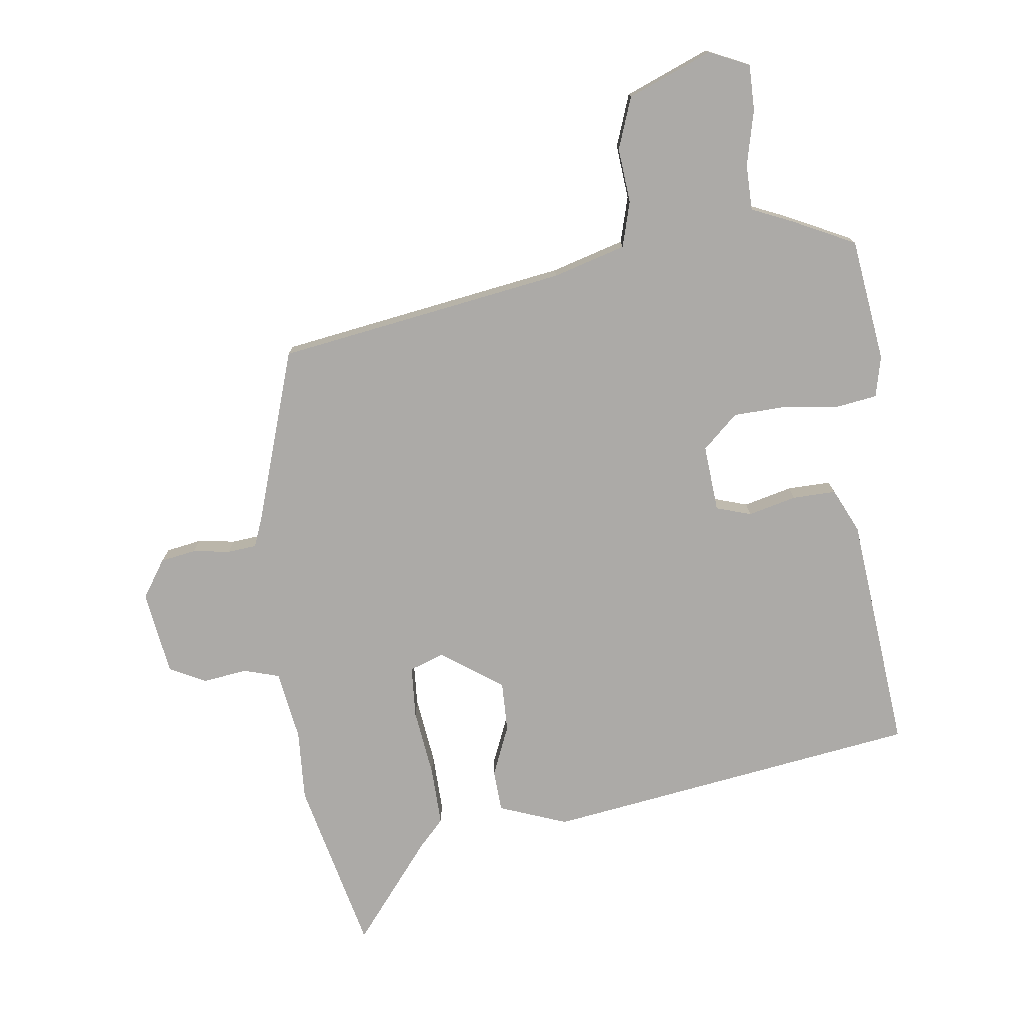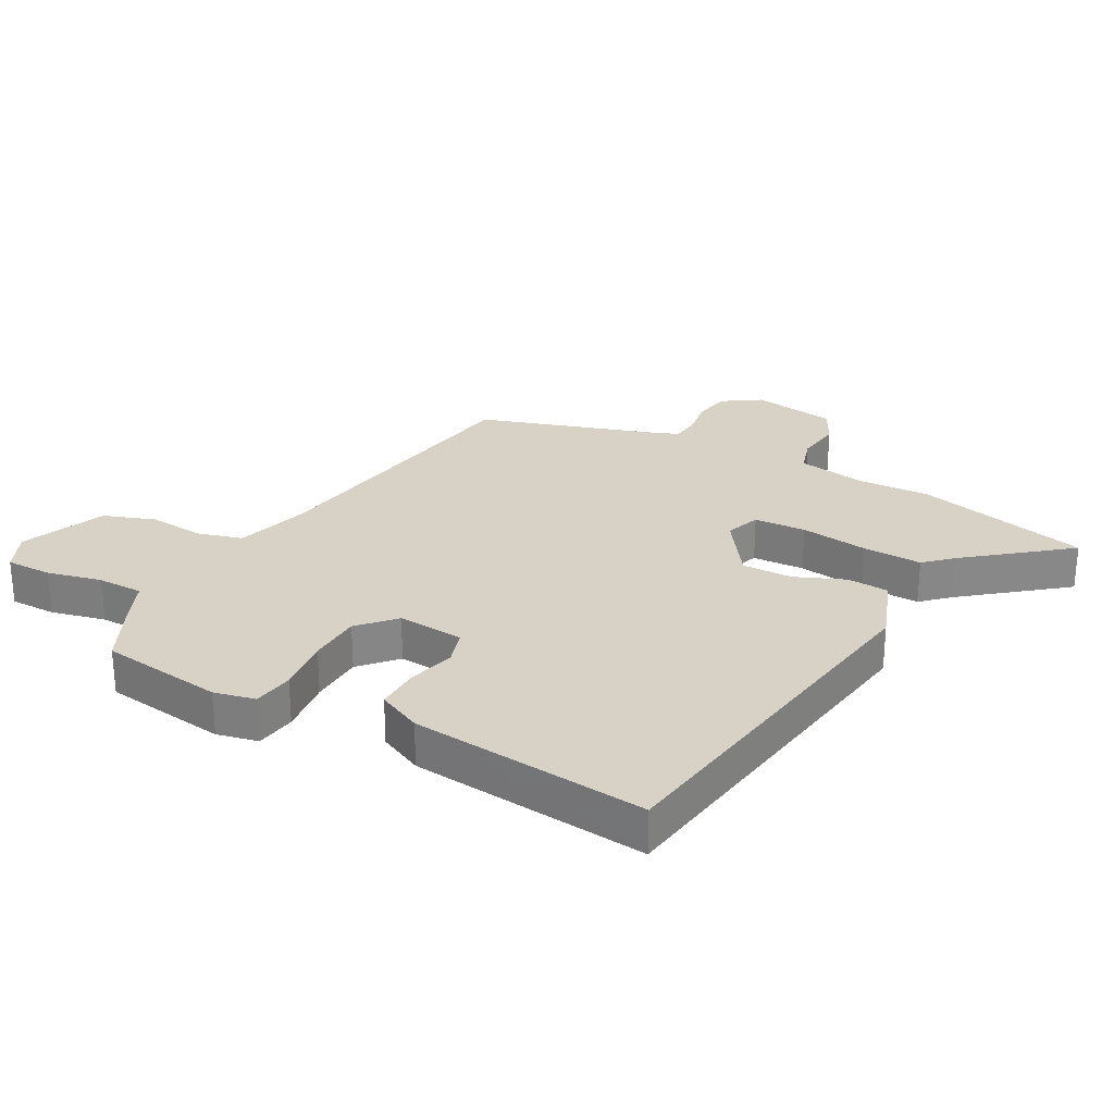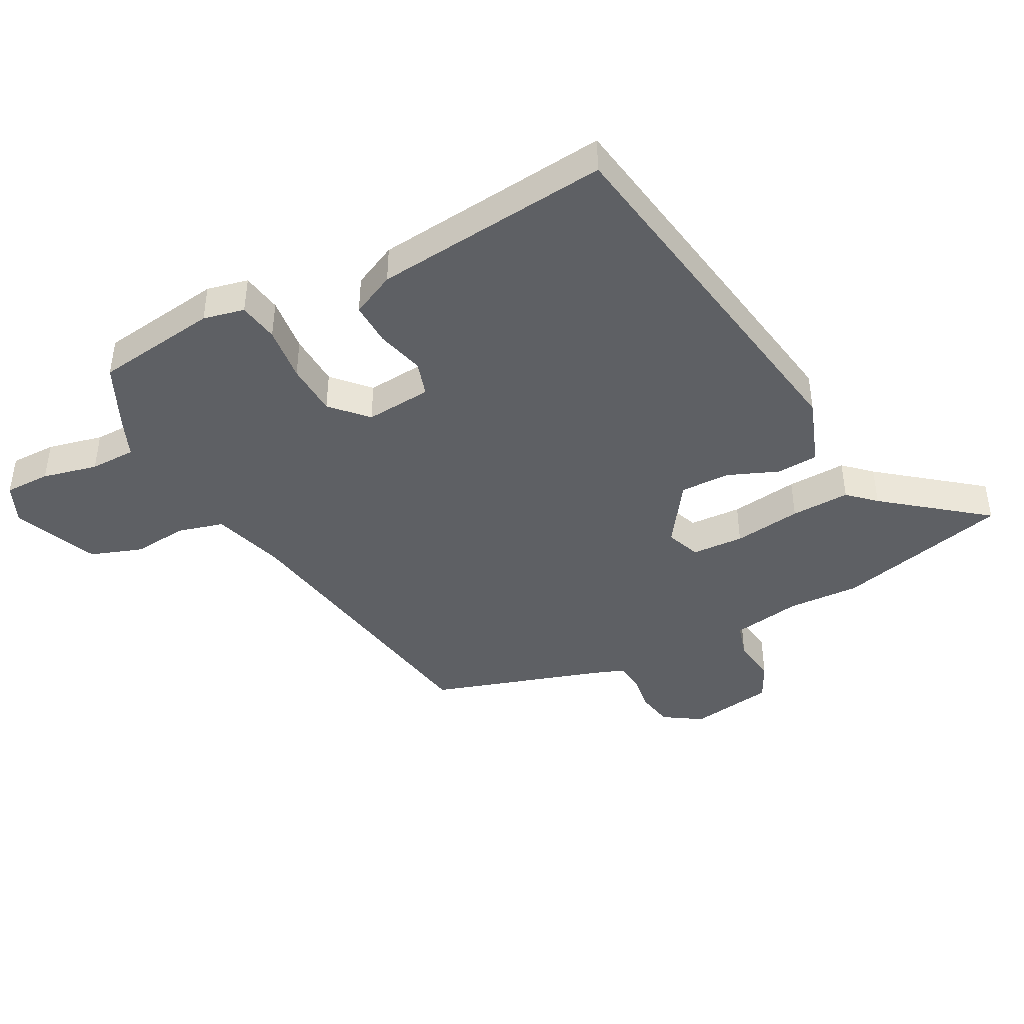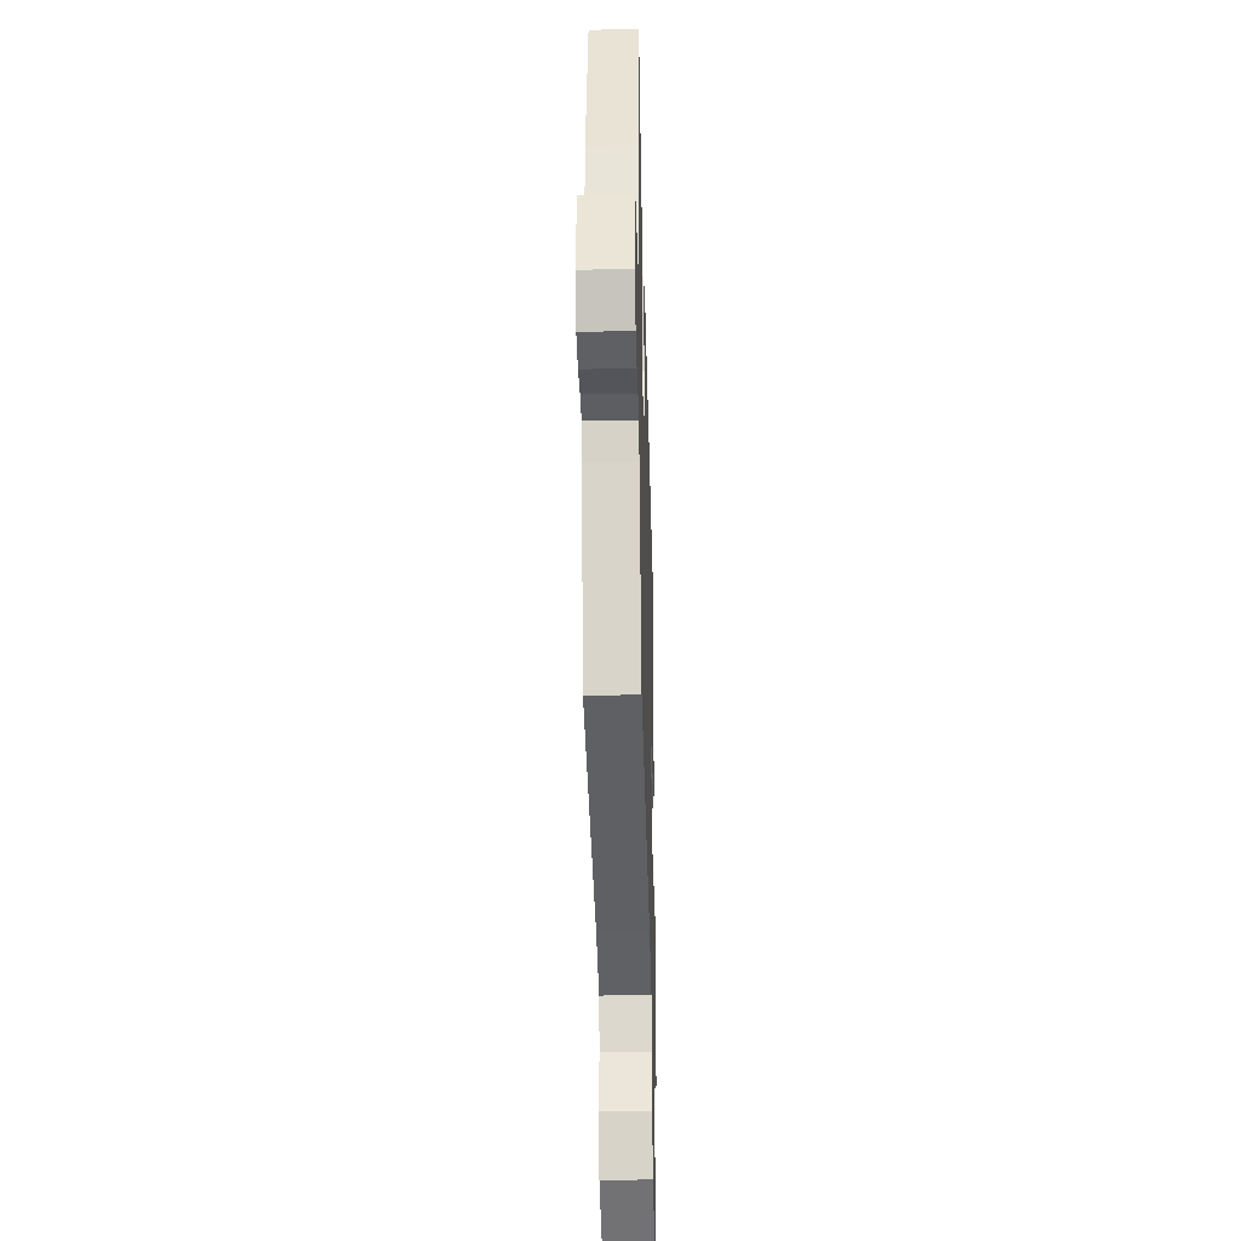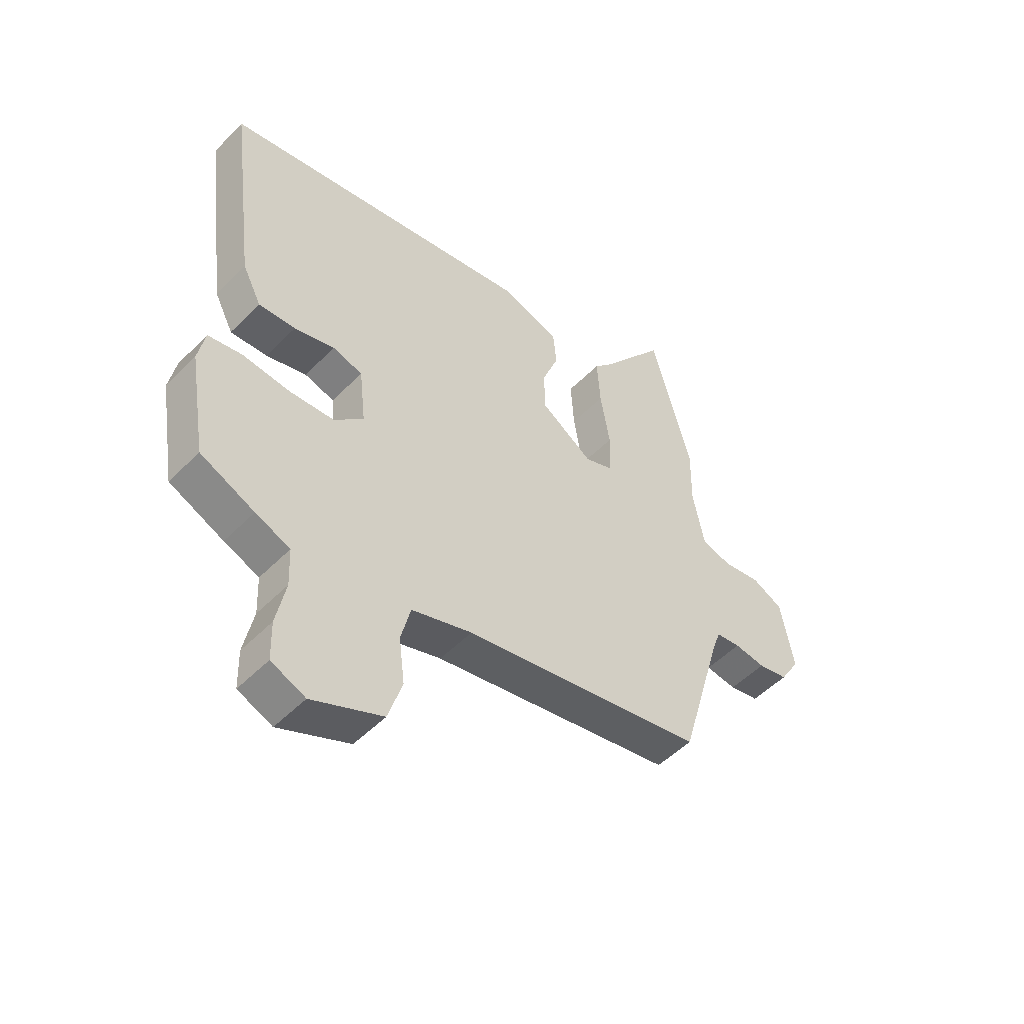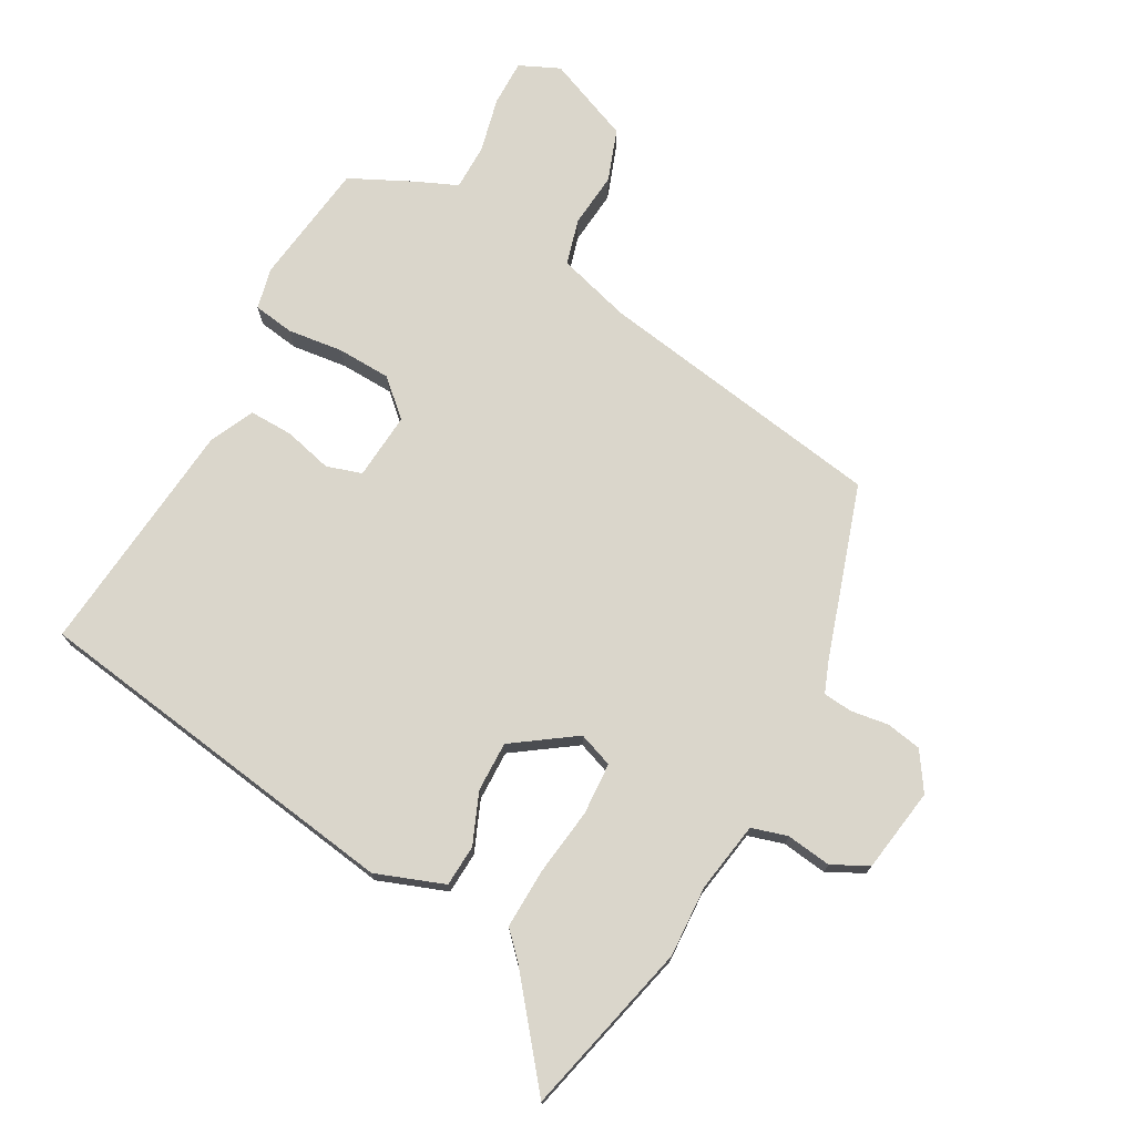
<metadata>
{"format":"obj","ext":"obj","renderer":"f3d","projection":"perspective","resolution":1024,"background":"white","views":[{"elev":-76.1,"azim":-174.6,"up":"+Y"},{"elev":27.6,"azim":-63.2,"up":"+Y"},{"elev":-42.8,"azim":-63.7,"up":"+Y"},{"elev":-31.6,"azim":91.6,"up":"+Z"},{"elev":-51.1,"azim":-42.5,"up":"+Z"},{"elev":73.8,"azim":27.0,"up":"+Y"}]}
</metadata>
<code>
v -0.512 0.07 -0.477
v -0.545 0.07 -0.279
v -0.532 0.07 -0.212
v -0.467 0.07 -0.2
v -0.377 0.07 -0.208
v -0.291 0.07 -0.202
v -0.236 0.07 -0.148
v -0.248 0.07 -0.041
v -0.305 0.07 -0.025
v -0.382 0.07 -0.047
v -0.452 0.07 -0.051
v -0.488 0.07 0.019
v -0.538 0.07 0.401
v 0.065 0.07 0.511
v 0.176 0.07 0.474
v 0.182 0.07 0.407
v 0.151 0.07 0.325
v 0.152 0.07 0.244
v 0.253 0.07 0.178
v 0.308 0.07 0.2
v 0.31 0.07 0.284
v 0.292 0.07 0.393
v 0.286 0.07 0.488
v 0.325 0.07 0.532
v 0.447 0.07 0.695
v 0.523 0.07 0.417
v 0.521 0.07 0.302
v 0.543 0.07 0.19
v 0.601 0.07 0.175
v 0.673 0.07 0.187
v 0.732 0.07 0.159
v 0.757 0.07 0.024
v 0.719 0.07 -0.038
v 0.662 0.07 -0.05
v 0.602 0.07 -0.043
v 0.555 0.07 -0.049
v 0.538 0.07 -0.098
v 0.457 0.07 -0.379
v -0.007 0.07 -0.469
v -0.123 0.07 -0.507
v -0.141 0.07 -0.581
v -0.13 0.07 -0.669
v -0.157 0.07 -0.753
v -0.291 0.07 -0.813
v -0.356 0.07 -0.786
v -0.358 0.07 -0.712
v -0.34 0.07 -0.623
v -0.343 0.07 -0.549
v -0.409 0.07 -0.523
v -0.512 0 -0.477
v -0.545 0 -0.279
v -0.532 0 -0.212
v -0.467 0 -0.2
v -0.377 0 -0.208
v -0.291 0 -0.202
v -0.236 0 -0.148
v -0.248 0 -0.041
v -0.305 0 -0.025
v -0.382 0 -0.047
v -0.452 0 -0.051
v -0.488 0 0.019
v -0.538 0 0.401
v 0.065 0 0.511
v 0.176 0 0.474
v 0.182 0 0.407
v 0.151 0 0.325
v 0.152 0 0.244
v 0.253 0 0.178
v 0.308 0 0.2
v 0.31 0 0.284
v 0.292 0 0.393
v 0.286 0 0.488
v 0.325 0 0.532
v 0.447 0 0.695
v 0.523 0 0.417
v 0.521 0 0.302
v 0.543 0 0.19
v 0.601 0 0.175
v 0.673 0 0.187
v 0.732 0 0.159
v 0.757 0 0.024
v 0.719 0 -0.038
v 0.662 0 -0.05
v 0.602 0 -0.043
v 0.555 0 -0.049
v 0.538 0 -0.098
v 0.457 0 -0.379
v -0.007 0 -0.469
v -0.123 0 -0.507
v -0.141 0 -0.581
v -0.13 0 -0.669
v -0.157 0 -0.753
v -0.291 0 -0.813
v -0.356 0 -0.786
v -0.358 0 -0.712
v -0.34 0 -0.623
v -0.343 0 -0.549
v -0.409 0 -0.523
f 48 49 1 2
f 44 45 46 47
f 44 47 48
f 41 42 43 44
f 40 41 44 48
f 39 40 48 2
f 37 38 39 2
f 32 33 34 35
f 32 35 36
f 29 30 31 32
f 28 29 32 36
f 27 28 36 37
f 24 25 26 27
f 21 22 23 24
f 20 21 24 27
f 14 15 16 17
f 14 17 18
f 13 14 18
f 12 13 18 19
f 9 10 11 12
f 2 3 4 5
f 2 5 6
f 37 2 6
f 20 27 37 6
f 19 20 6 7
f 9 12 19
f 8 9 19
f 7 8 19
f 51 50 98 97
f 96 95 94 93
f 97 96 93
f 93 92 91 90
f 97 93 90 89
f 51 97 89 88
f 51 88 87 86
f 84 83 82 81
f 85 84 81
f 81 80 79 78
f 85 81 78 77
f 86 85 77 76
f 76 75 74 73
f 73 72 71 70
f 76 73 70 69
f 66 65 64 63
f 67 66 63
f 67 63 62
f 68 67 62 61
f 61 60 59 58
f 54 53 52 51
f 55 54 51
f 55 51 86
f 55 86 76 69
f 56 55 69 68
f 68 61 58
f 68 58 57
f 68 57 56
f 1 50 51 2
f 2 51 52 3
f 3 52 53 4
f 4 53 54 5
f 5 54 55 6
f 6 55 56 7
f 7 56 57 8
f 8 57 58 9
f 9 58 59 10
f 10 59 60 11
f 11 60 61 12
f 12 61 62 13
f 13 62 63 14
f 14 63 64 15
f 15 64 65 16
f 16 65 66 17
f 17 66 67 18
f 18 67 68 19
f 19 68 69 20
f 20 69 70 21
f 21 70 71 22
f 22 71 72 23
f 23 72 73 24
f 24 73 74 25
f 25 74 75 26
f 26 75 76 27
f 27 76 77 28
f 28 77 78 29
f 29 78 79 30
f 30 79 80 31
f 31 80 81 32
f 32 81 82 33
f 33 82 83 34
f 34 83 84 35
f 35 84 85 36
f 36 85 86 37
f 37 86 87 38
f 38 87 88 39
f 39 88 89 40
f 40 89 90 41
f 41 90 91 42
f 42 91 92 43
f 43 92 93 44
f 44 93 94 45
f 45 94 95 46
f 46 95 96 47
f 47 96 97 48
f 48 97 98 49
f 49 98 50 1

</code>
